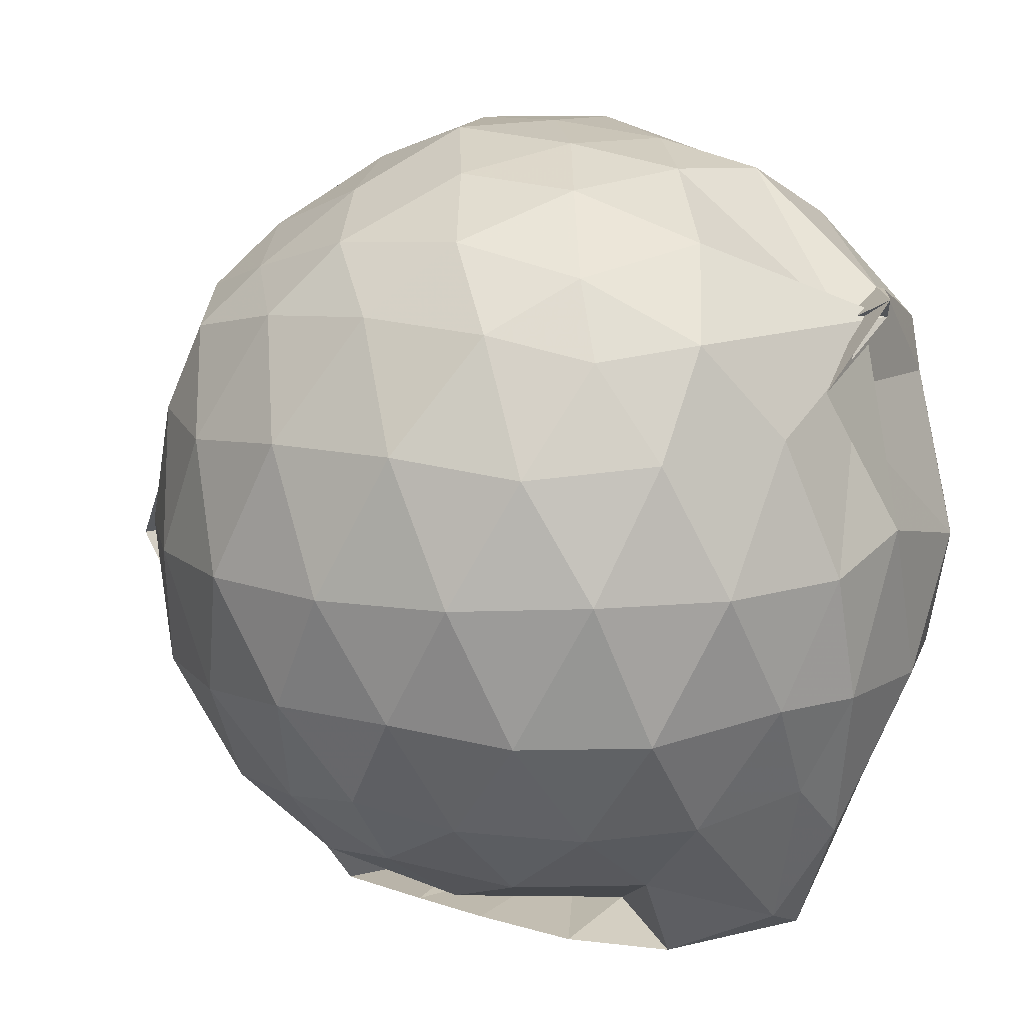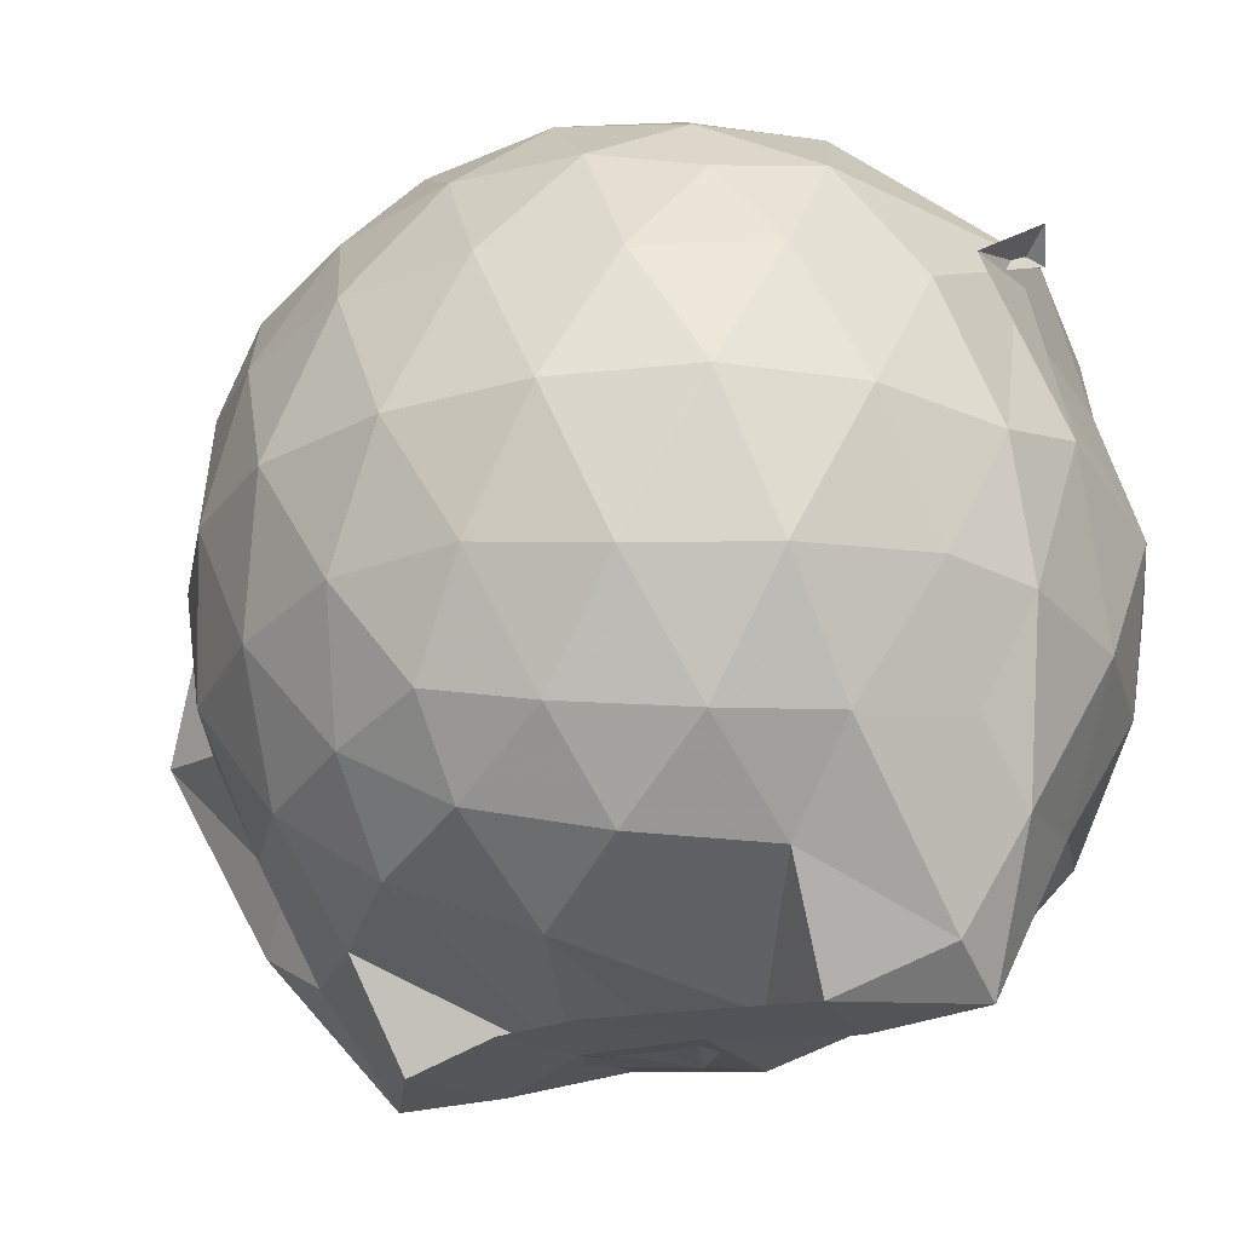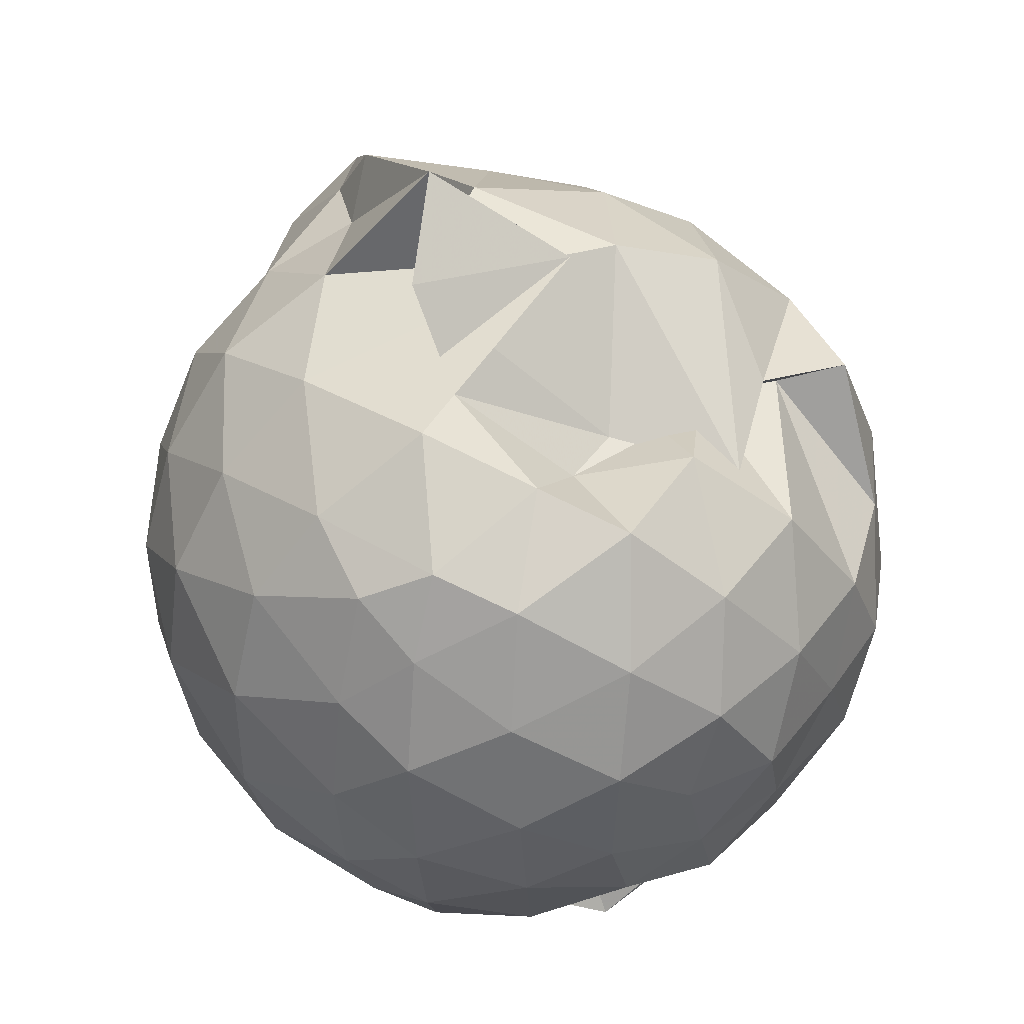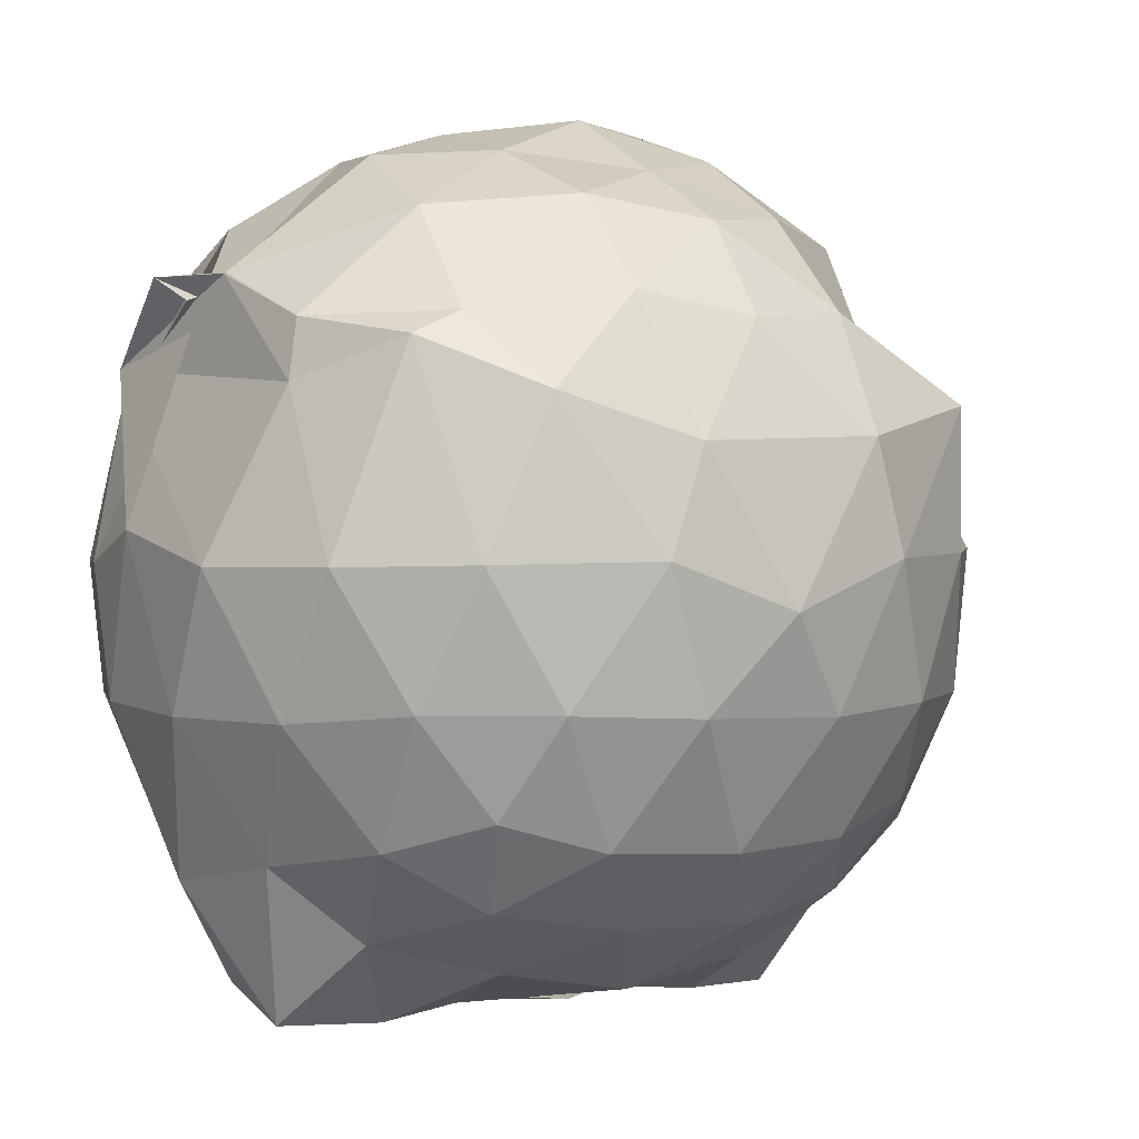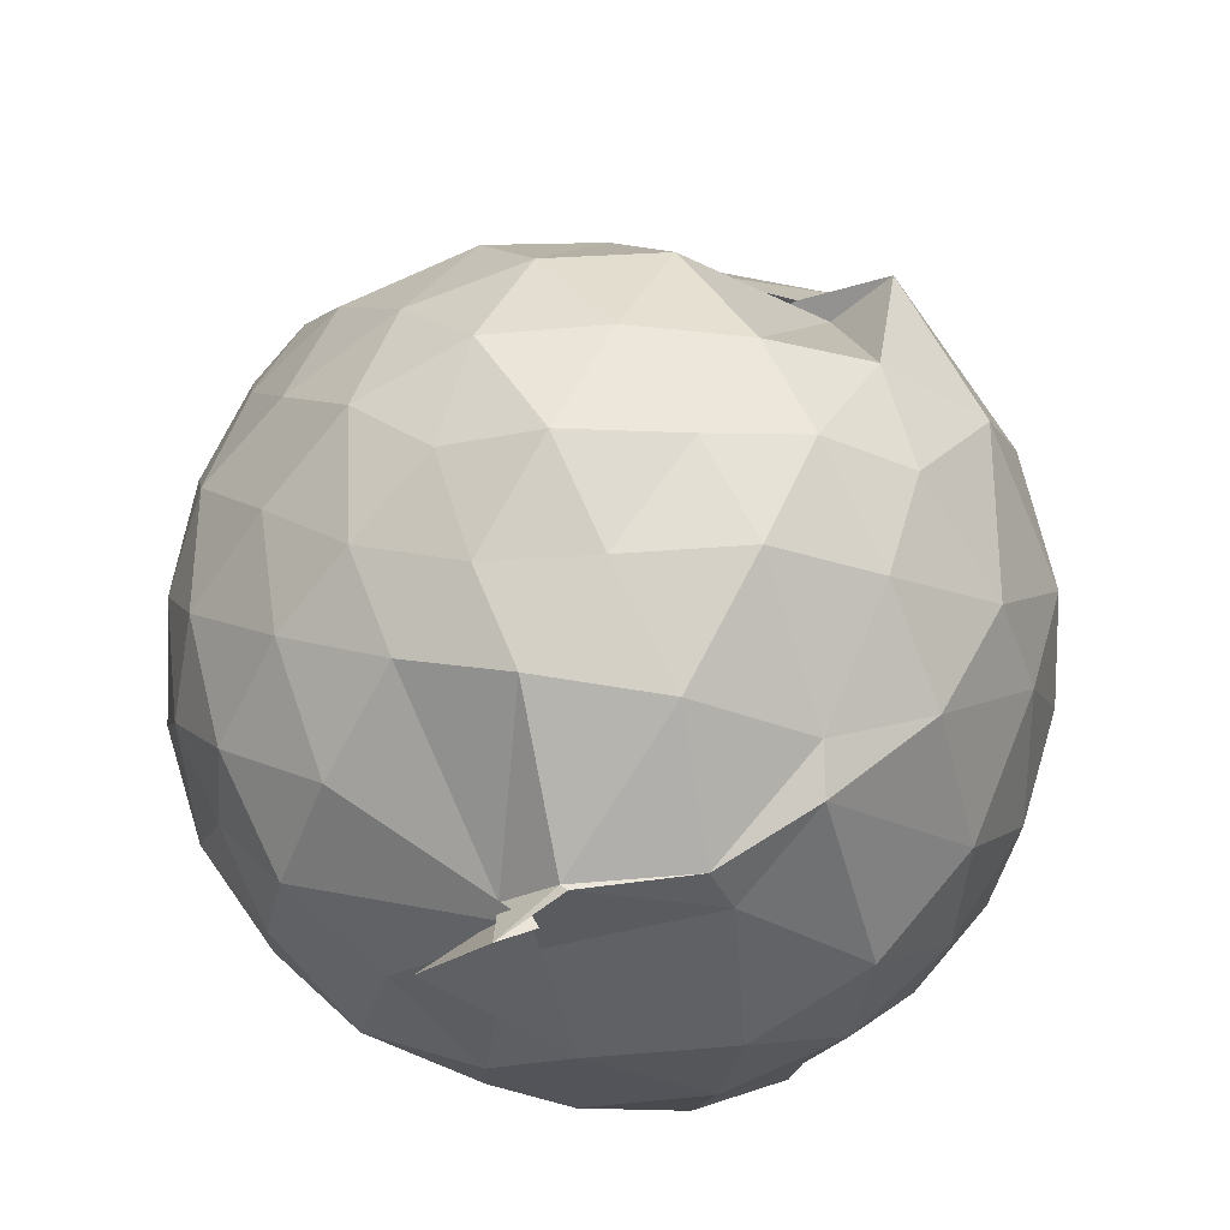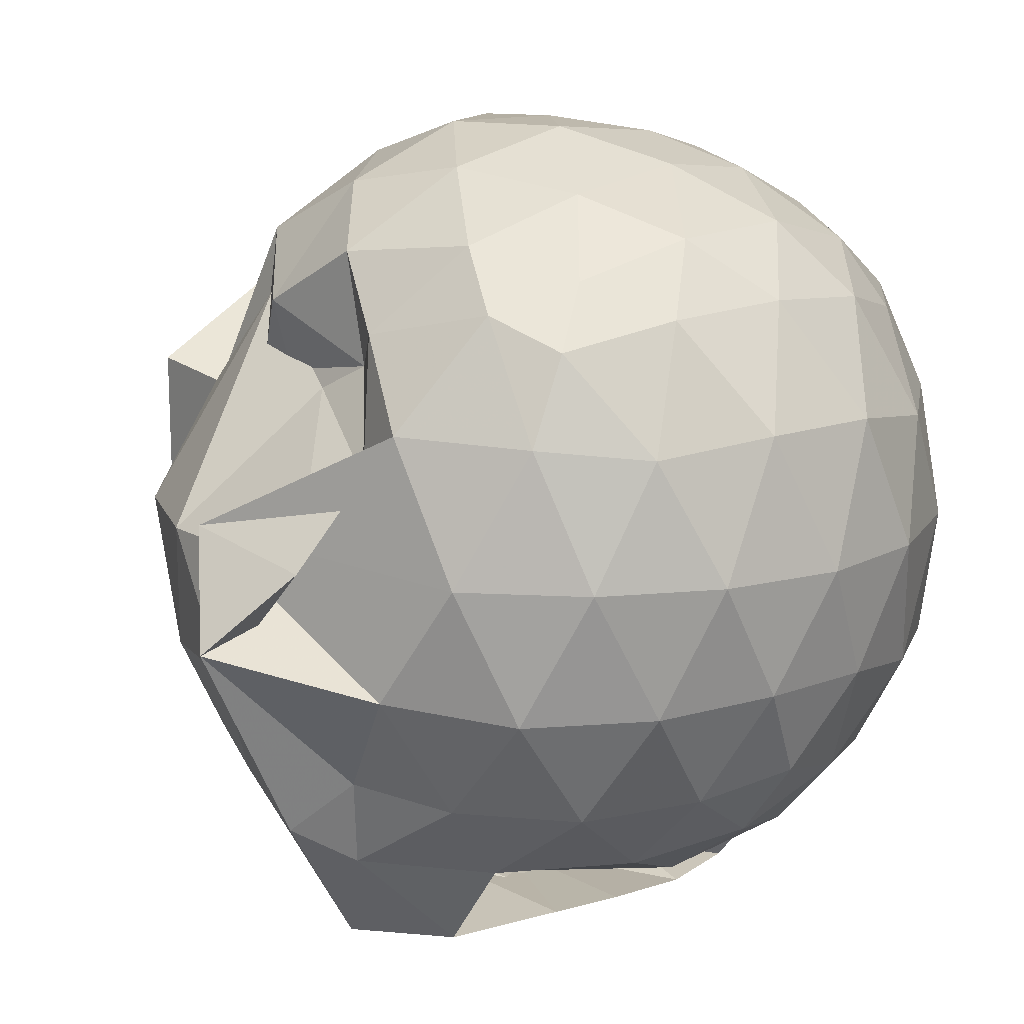
<metadata>
{"format":"obj","ext":"obj","renderer":"f3d","projection":"perspective","resolution":1024,"background":"white","views":[{"elev":12.7,"azim":-58.1,"up":"+Z"},{"elev":-24.9,"azim":-57.6,"up":"+Z"},{"elev":43.8,"azim":-26.5,"up":"+Y"},{"elev":1.0,"azim":57.2,"up":"+Z"},{"elev":-28.3,"azim":21.0,"up":"+Y"},{"elev":12.0,"azim":-132.1,"up":"+Z"}]}
</metadata>
<code>
v -0.9128 -0.1063 1.033
v -1.196 -0.07493 -0.8518
v -0.09072 -0.08423 0.5842
v -0.153 0.1646 0.606
v -0.3215 0.4531 0.3631
v -0.5409 0.4903 0.3609
v -0.704 0.5203 0.4619
v -0.9592 0.5067 0.497
v -1.104 0.6099 0.5949
v -1.399 0.5215 0.6591
v -1.554 0.4499 0.5877
v -1.639 0.1928 0.6425
v -1.678 -0.09055 0.6651
v -1.65 -0.3771 0.6466
v -1.563 -0.5953 0.5945
v -1.402 -0.7583 0.6235
v -0.8531 -0.9352 0.6285
v -0.9261 -0.9734 0.6774
v -0.7749 -0.8912 0.6787
v -0.5327 -0.856 0.583
v -0.3011 -0.6229 0.5906
v -0.1483 -0.3287 0.6318
v 0.001096 0.1416 0.3546
v -0.1638 0.4924 0.4252
v -0.3811 0.5012 0.3959
v -0.5853 0.4803 0.6337
v -0.8308 0.5277 0.4341
v -1.167 0.6816 0.2918
v -1.302 0.7072 0.4057
v -1.564 0.5429 0.3904
v -1.726 0.334 0.3643
v -1.81 0.06012 0.396
v -1.811 -0.2433 0.3993
v -1.731 -0.518 0.3648
v -1.549 -0.7486 0.3899
v -1.267 -0.8928 0.4123
v -0.8782 -0.8867 0.643
v -1.166 -0.9384 0.5029
v -0.5269 -0.8767 0.4552
v -0.3146 -0.7283 0.5433
v -0.1126 -0.5342 0.4345
v -0.001876 -0.2699 0.3399
v -0.001067 0.2101 0.1142
v -0.1388 0.4719 0.1227
v -0.3703 0.6843 0.129
v -0.6527 0.8212 0.1183
v -1.185 0.8834 0.1098
v -0.7949 0.8585 0.1523
v -1.46 0.679 0.08737
v -1.681 0.4726 0.08317
v -1.825 0.2157 0.08481
v -1.869 -0.0889 0.08361
v -1.821 -0.3902 0.08958
v -1.683 -0.6653 0.1033
v -1.471 -0.8742 0.1015
v -1.186 -0.9903 0.1024
v -0.9564 -1.021 0.1707
v -0.6319 -1.013 0.09945
v -0.3561 -0.8827 0.1012
v -0.146 -0.6691 0.1063
v -0.001043 -0.3467 0.1126
v 0.04402 -0.08182 0.01349
v -0.1043 0.3409 -0.1789
v -0.2699 0.5629 -0.1718
v -0.5114 0.7189 -0.1996
v -0.886 0.8735 -0.1768
v -1.054 1.047 -0.06758
v -1.285 0.7379 -0.1856
v -1.546 0.5645 -0.2183
v -1.723 0.3148 -0.2113
v -1.818 0.05375 -0.1858
v -1.813 -0.2322 -0.1841
v -1.726 -0.4954 -0.2196
v -1.568 -0.7445 -0.2159
v -1.305 -0.9159 -0.1763
v -1.101 -0.9923 -0.1838
v -0.7931 -0.9969 -0.1989
v -0.5048 -0.9068 -0.2015
v -0.2745 -0.7437 -0.1788
v -0.1076 -0.5094 -0.1777
v -0.02483 -0.2458 -0.1877
v -0.02185 0.06487 -0.1946
v -0.252 0.4082 -0.3867
v -0.4351 0.5461 -0.4497
v -0.6954 0.6608 -0.4827
v -1.022 0.7881 -0.5283
v -1.113 0.676 -0.4222
v -1.33 0.5716 -0.4596
v -1.542 0.3712 -0.4739
v -1.672 0.1303 -0.4469
v -1.743 -0.09111 -0.4016
v -1.672 -0.3116 -0.45
v -1.533 -0.5598 -0.4702
v -1.366 -0.7488 -0.4576
v -1.136 -0.8855 -0.4088
v -0.9746 -0.8967 -0.5476
v -0.6978 -0.8393 -0.4973
v -0.4322 -0.7293 -0.4546
v -0.2453 -0.5813 -0.389
v -0.1762 -0.3682 -0.4516
v -0.1402 -0.0888 -0.4643
v -0.1739 0.1868 -0.4507
v -0.2328 -0.08411 0.782
v -0.335 0.1434 0.8062
v -0.5176 0.4124 0.7715
v -0.714 0.5781 0.631
v -0.9499 0.5457 0.7612
v -1.252 0.4478 0.7903
v -1.482 0.3309 0.7234
v -1.541 0.06671 0.8014
v -1.535 -0.235 0.82
v -1.485 -0.5132 0.7563
v -1.223 -0.6581 0.8131
v -0.9393 -0.8682 0.6213
v -0.7902 -0.8795 0.6833
v -0.5025 -0.6024 0.8085
v -0.3313 -0.3285 0.8315
v -0.4321 -0.1035 0.898
v -0.5765 0.1463 0.945
v -0.7692 0.378 0.8964
v -1.038 0.2953 0.9405
v -1.318 0.1824 0.8907
v -1.321 -0.1083 0.9427
v -1.289 -0.3803 0.9169
v -1.024 -0.4938 0.9485
v -0.7736 -0.5618 0.9342
v -0.5971 -0.3533 0.9408
v -0.6811 -0.1119 1.027
v -0.84 0.1324 1.027
v -1.102 0.03603 1.024
v -1.101 -0.261 0.9996
v -0.8456 -0.3493 0.9977
v -0.3666 0.3227 -0.5823
v -0.6322 0.4574 -0.6606
v -0.9111 0.5269 -0.8617
v -1.057 0.6227 -0.63
v -1.273 0.3912 -0.6584
v -1.489 0.155 -0.6332
v -1.604 -0.08679 -0.5764
v -1.481 -0.3429 -0.634
v -1.286 -0.578 -0.6442
v -1.007 -0.7623 -0.772
v -0.842 -0.7433 -0.8421
v -0.6477 -0.6425 -0.6626
v -0.3688 -0.5193 -0.5799
v -0.3154 -0.2416 -0.6248
v -0.3154 0.05874 -0.6315
v -0.5531 0.2097 -0.7367
v -0.8651 0.3075 -0.8555
v -1.104 0.3725 -0.8673
v -0.879 0.1317 -0.8212
v -1.352 -0.1069 -0.7413
v -0.9693 -0.337 -0.8229
v -1.102 -0.5359 -0.8717
v -0.8628 -0.4863 -0.861
v -0.561 -0.3831 -0.7307
v -0.534 -0.09104 -0.7806
v -0.9972 0.04521 -0.8457
v -1.181 0.1116 -0.8476
v -0.7678 -0.08603 -0.8337
v -1.174 -0.3079 -0.8687
v -0.9984 -0.2267 -0.8608
f 3 23 4
f 4 23 24
f 4 24 5
f 5 24 25
f 5 25 6
f 6 25 26
f 6 26 7
f 7 26 27
f 7 27 8
f 8 27 28
f 8 28 9
f 9 28 29
f 9 29 10
f 10 29 30
f 10 30 11
f 11 30 31
f 11 31 12
f 12 31 32
f 12 32 13
f 13 32 33
f 13 33 14
f 14 33 34
f 14 34 15
f 15 34 35
f 15 35 16
f 16 35 36
f 16 36 17
f 17 36 37
f 17 37 18
f 18 37 38
f 18 38 19
f 19 38 39
f 19 39 20
f 20 39 40
f 20 40 21
f 21 40 41
f 21 41 22
f 22 41 42
f 22 42 3
f 3 42 23
f 23 43 24
f 24 43 44
f 24 44 25
f 25 44 45
f 25 45 26
f 26 45 46
f 26 46 27
f 27 46 47
f 27 47 28
f 28 47 48
f 28 48 29
f 29 48 49
f 29 49 30
f 30 49 50
f 30 50 31
f 31 50 51
f 31 51 32
f 32 51 52
f 32 52 33
f 33 52 53
f 33 53 34
f 34 53 54
f 34 54 35
f 35 54 55
f 35 55 36
f 36 55 56
f 36 56 37
f 37 56 57
f 37 57 38
f 38 57 58
f 38 58 39
f 39 58 59
f 39 59 40
f 40 59 60
f 40 60 41
f 41 60 61
f 41 61 42
f 42 61 62
f 42 62 23
f 23 62 43
f 43 63 44
f 44 63 64
f 44 64 45
f 45 64 65
f 45 65 46
f 46 65 66
f 46 66 47
f 47 66 67
f 47 67 48
f 48 67 68
f 48 68 49
f 49 68 69
f 49 69 50
f 50 69 70
f 50 70 51
f 51 70 71
f 51 71 52
f 52 71 72
f 52 72 53
f 53 72 73
f 53 73 54
f 54 73 74
f 54 74 55
f 55 74 75
f 55 75 56
f 56 75 76
f 56 76 57
f 57 76 77
f 57 77 58
f 58 77 78
f 58 78 59
f 59 78 79
f 59 79 60
f 60 79 80
f 60 80 61
f 61 80 81
f 61 81 62
f 62 81 82
f 62 82 43
f 43 82 63
f 63 83 64
f 64 83 84
f 64 84 65
f 65 84 85
f 65 85 66
f 66 85 86
f 66 86 67
f 67 86 87
f 67 87 68
f 68 87 88
f 68 88 69
f 69 88 89
f 69 89 70
f 70 89 90
f 70 90 71
f 71 90 91
f 71 91 72
f 72 91 92
f 72 92 73
f 73 92 93
f 73 93 74
f 74 93 94
f 74 94 75
f 75 94 95
f 75 95 76
f 76 95 96
f 76 96 77
f 77 96 97
f 77 97 78
f 78 97 98
f 78 98 79
f 79 98 99
f 79 99 80
f 80 99 100
f 80 100 81
f 81 100 101
f 81 101 82
f 82 101 102
f 82 102 63
f 63 102 83
f 103 104 118
f 104 119 118
f 104 105 119
f 105 120 119
f 105 106 120
f 106 107 120
f 107 121 120
f 107 108 121
f 108 122 121
f 108 109 122
f 109 110 122
f 110 123 122
f 110 111 123
f 111 124 123
f 111 112 124
f 112 113 124
f 113 125 124
f 113 114 125
f 114 126 125
f 114 115 126
f 115 116 126
f 116 127 126
f 116 117 127
f 117 118 127
f 117 103 118
f 118 119 128
f 119 129 128
f 119 120 129
f 120 121 129
f 121 130 129
f 121 122 130
f 122 123 130
f 123 131 130
f 123 124 131
f 124 125 131
f 125 132 131
f 125 126 132
f 126 127 132
f 127 128 132
f 127 118 128
f 133 148 134
f 134 148 149
f 134 149 135
f 135 149 150
f 135 150 136
f 136 150 137
f 137 150 151
f 137 151 138
f 138 151 152
f 138 152 139
f 139 152 140
f 140 152 153
f 140 153 141
f 141 153 154
f 141 154 142
f 142 154 143
f 143 154 155
f 143 155 144
f 144 155 156
f 144 156 145
f 145 156 146
f 146 156 157
f 146 157 147
f 147 157 148
f 147 148 133
f 148 158 149
f 149 158 159
f 149 159 150
f 150 159 151
f 151 159 160
f 151 160 152
f 152 160 153
f 153 160 161
f 153 161 154
f 154 161 155
f 155 161 162
f 155 162 156
f 156 162 157
f 157 162 158
f 157 158 148
f 3 4 103
f 103 4 104
f 4 5 104
f 104 5 105
f 5 6 105
f 105 6 106
f 6 7 106
f 7 8 106
f 106 8 107
f 8 9 107
f 107 9 108
f 9 10 108
f 108 10 109
f 10 11 109
f 11 12 109
f 109 12 110
f 12 13 110
f 110 13 111
f 13 14 111
f 111 14 112
f 14 15 112
f 15 16 112
f 112 16 113
f 16 17 113
f 113 17 114
f 17 18 114
f 114 18 115
f 18 19 115
f 19 20 115
f 115 20 116
f 20 21 116
f 116 21 117
f 21 22 117
f 117 22 103
f 22 3 103
f 83 133 84
f 84 133 134
f 84 134 85
f 85 134 135
f 85 135 86
f 86 135 136
f 86 136 87
f 87 136 88
f 88 136 137
f 88 137 89
f 89 137 138
f 89 138 90
f 90 138 139
f 90 139 91
f 91 139 92
f 92 139 140
f 92 140 93
f 93 140 141
f 93 141 94
f 94 141 142
f 94 142 95
f 95 142 96
f 96 142 143
f 96 143 97
f 97 143 144
f 97 144 98
f 98 144 145
f 98 145 99
f 99 145 100
f 100 145 146
f 100 146 101
f 101 146 147
f 101 147 102
f 102 147 133
f 102 133 83
f 128 129 1
f 129 130 1
f 130 131 1
f 131 132 1
f 132 128 1
f 159 158 2
f 160 159 2
f 161 160 2
f 162 161 2
f 158 162 2

</code>
